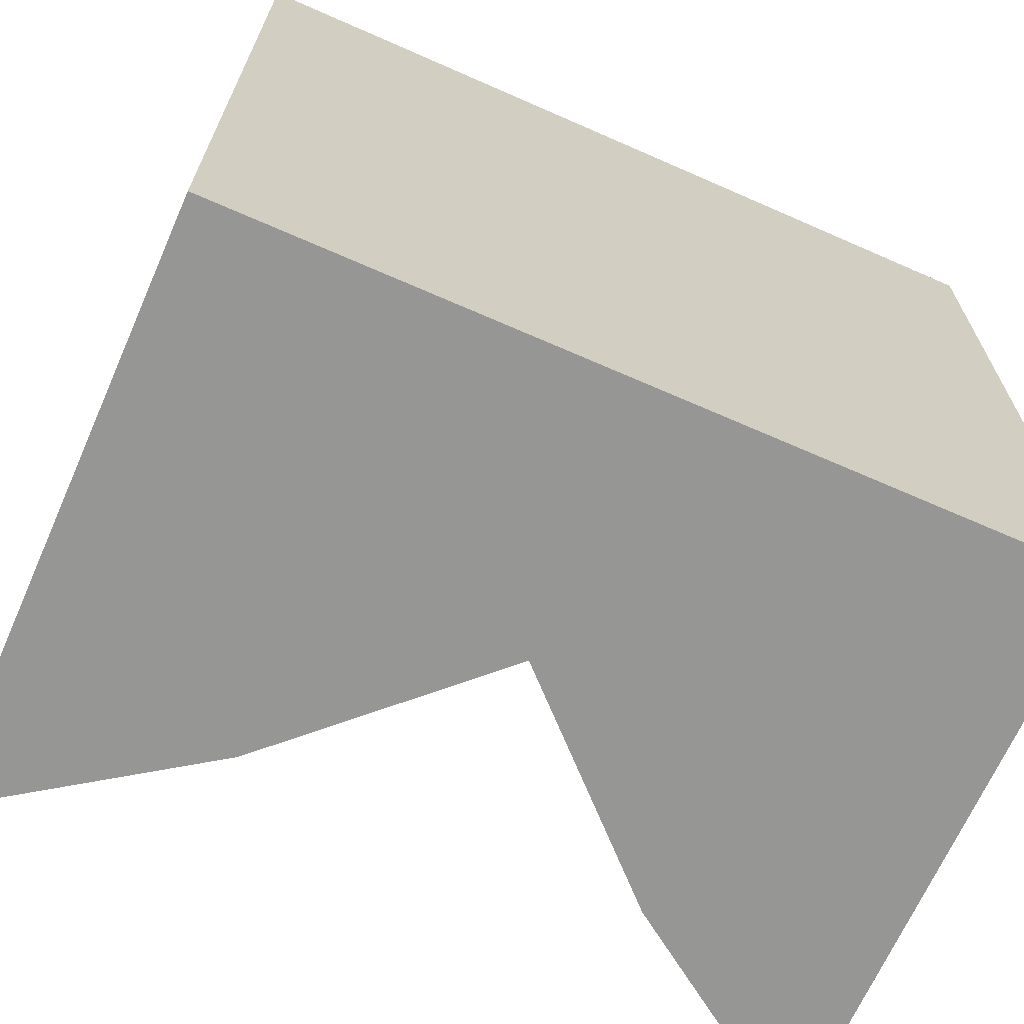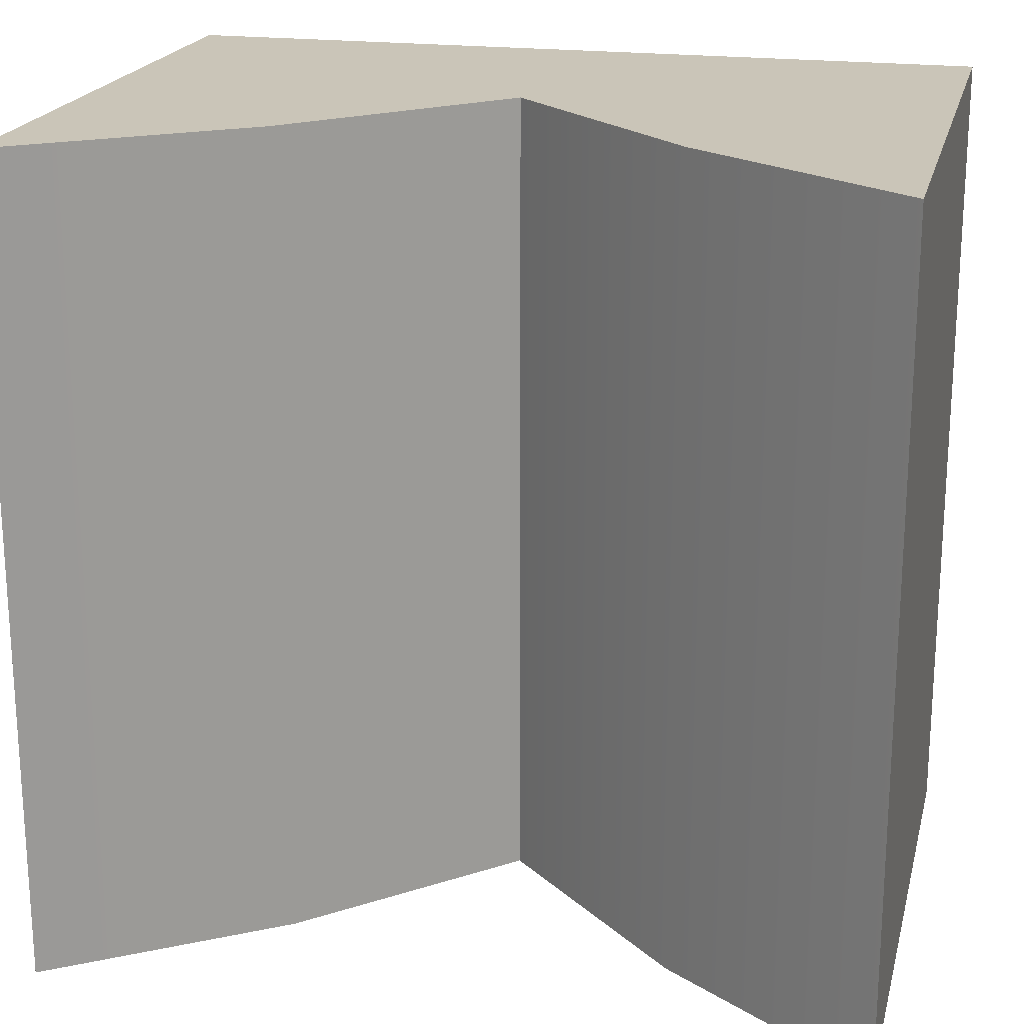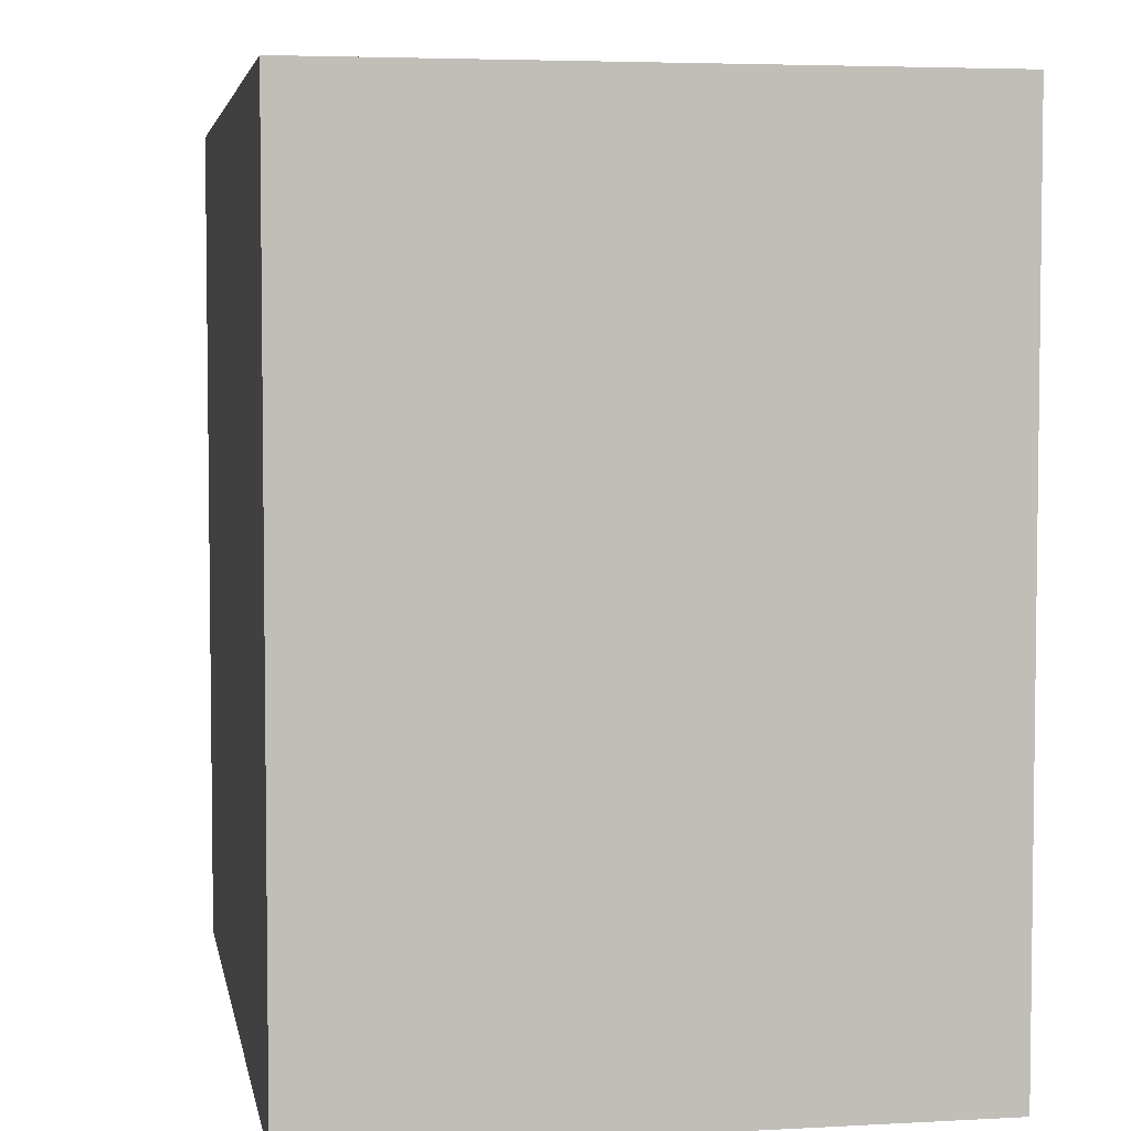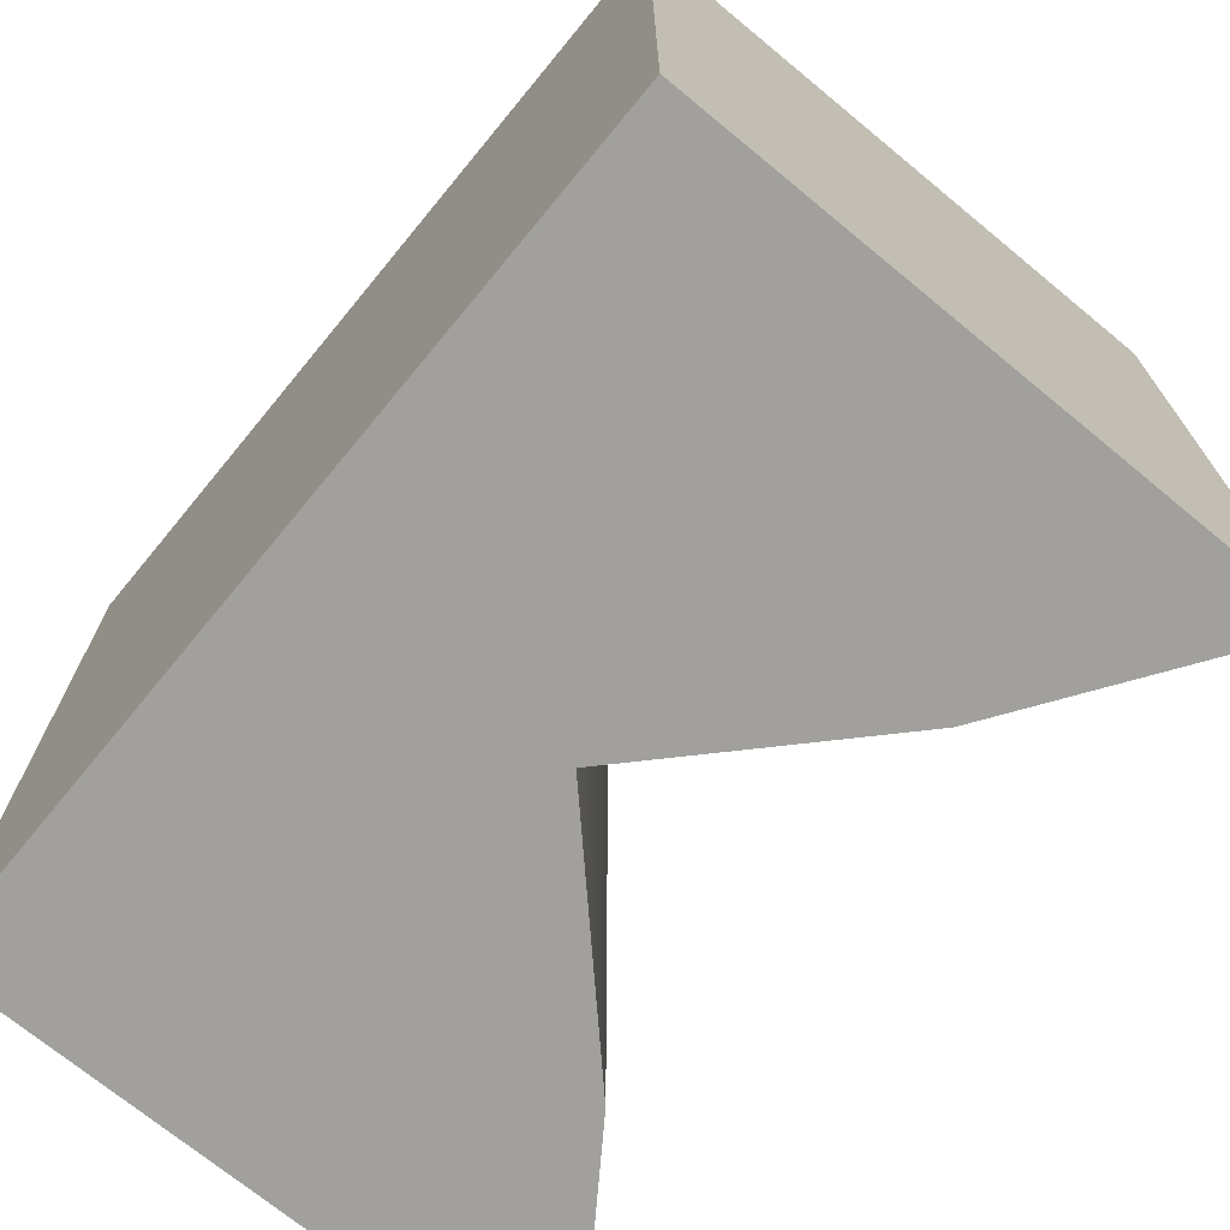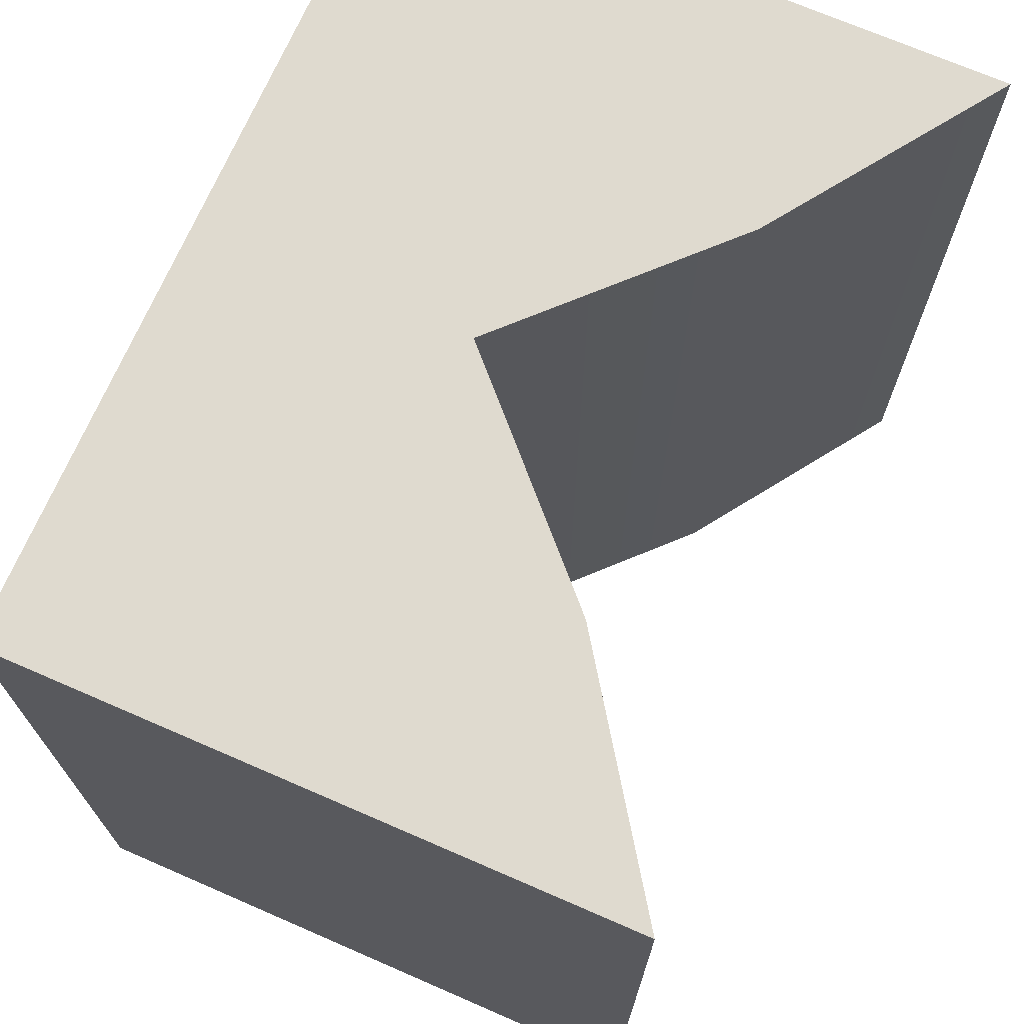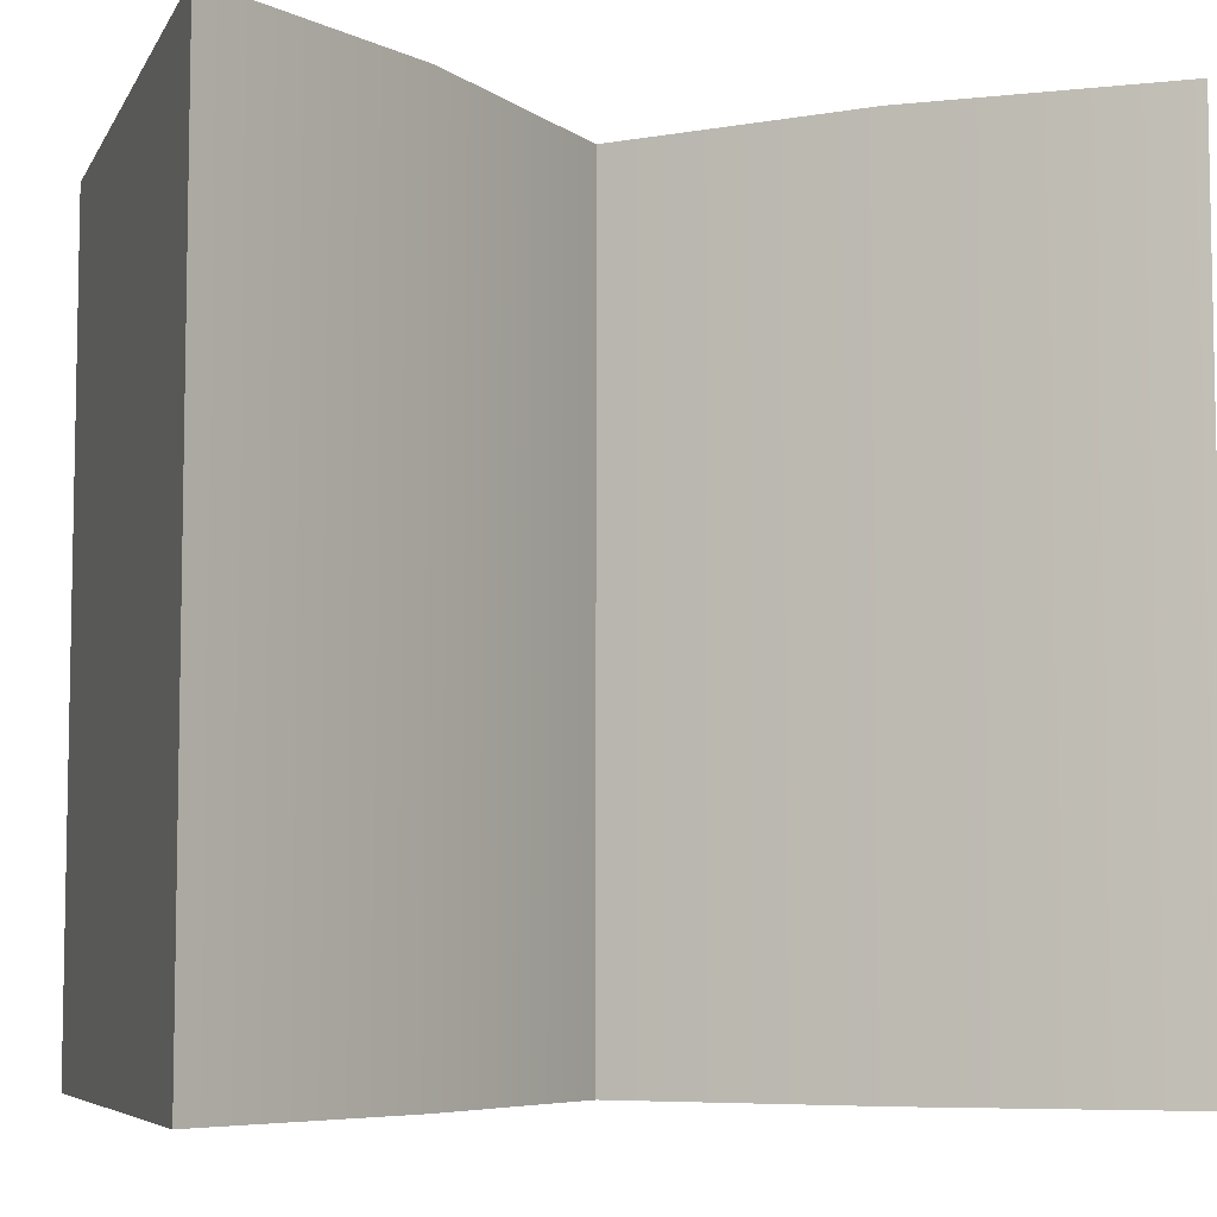
<metadata>
{"format":"obj","ext":"obj","renderer":"f3d","projection":"perspective","resolution":1024,"background":"white","views":[{"elev":-67.7,"azim":-23.8,"up":"+Z"},{"elev":20.3,"azim":-166.6,"up":"+Z"},{"elev":4.5,"azim":79.9,"up":"+Z"},{"elev":-71.7,"azim":50.5,"up":"+Z"},{"elev":70.9,"azim":113.5,"up":"+Z"},{"elev":-6.7,"azim":162.5,"up":"+Z"}]}
</metadata>
<code>
o inflexed_arch_path6891-5.004
v -0.5 0.2319 0.5
v -0.5 -0.5 0.5
v -0.232 -0.5 0.5
v 0.2321 -0.5 0.5
v 0.5 -0.5 0.5
v 0.5 0.2319 0.5
v 0.2334 0.04765 0.5
v 3e-06 -0.1772 0.5
v -0.2334 0.04765 0.5
v -0.5 0.2319 -0.5
v -0.5 -0.5 -0.5
v -0.232 -0.5 -0.5
v 0.2321 -0.5 -0.5
v 0.5 -0.5 -0.5
v 0.5 0.2319 -0.5
v 0.2334 0.04765 -0.5
v 3e-06 -0.1772 -0.5
v -0.2334 0.04765 -0.5
f 2 9 1
f 7 5 6
f 2 8 9
f 8 5 7
f 2 5 8
f 3 5 2
f 4 5 3
f 11 10 18
f 16 15 14
f 11 18 17
f 17 16 14
f 11 17 14
f 12 11 14
f 13 12 14
f 2 1 10 11
f 6 5 14 15
f 3 2 11 12
f 4 3 12 13
f 5 4 13 14
f 1 9 18 10
f 7 6 15 16
f 9 8 17 18
f 8 7 16 17

</code>
